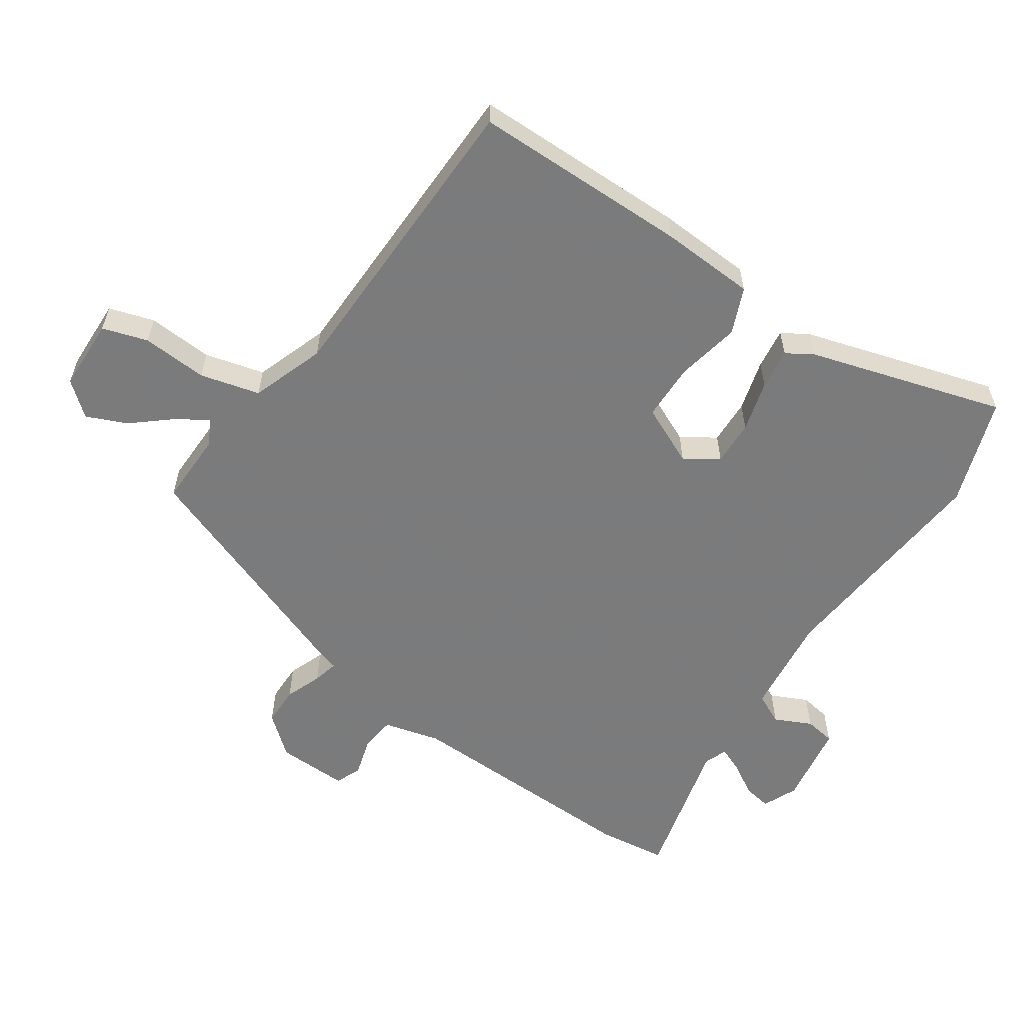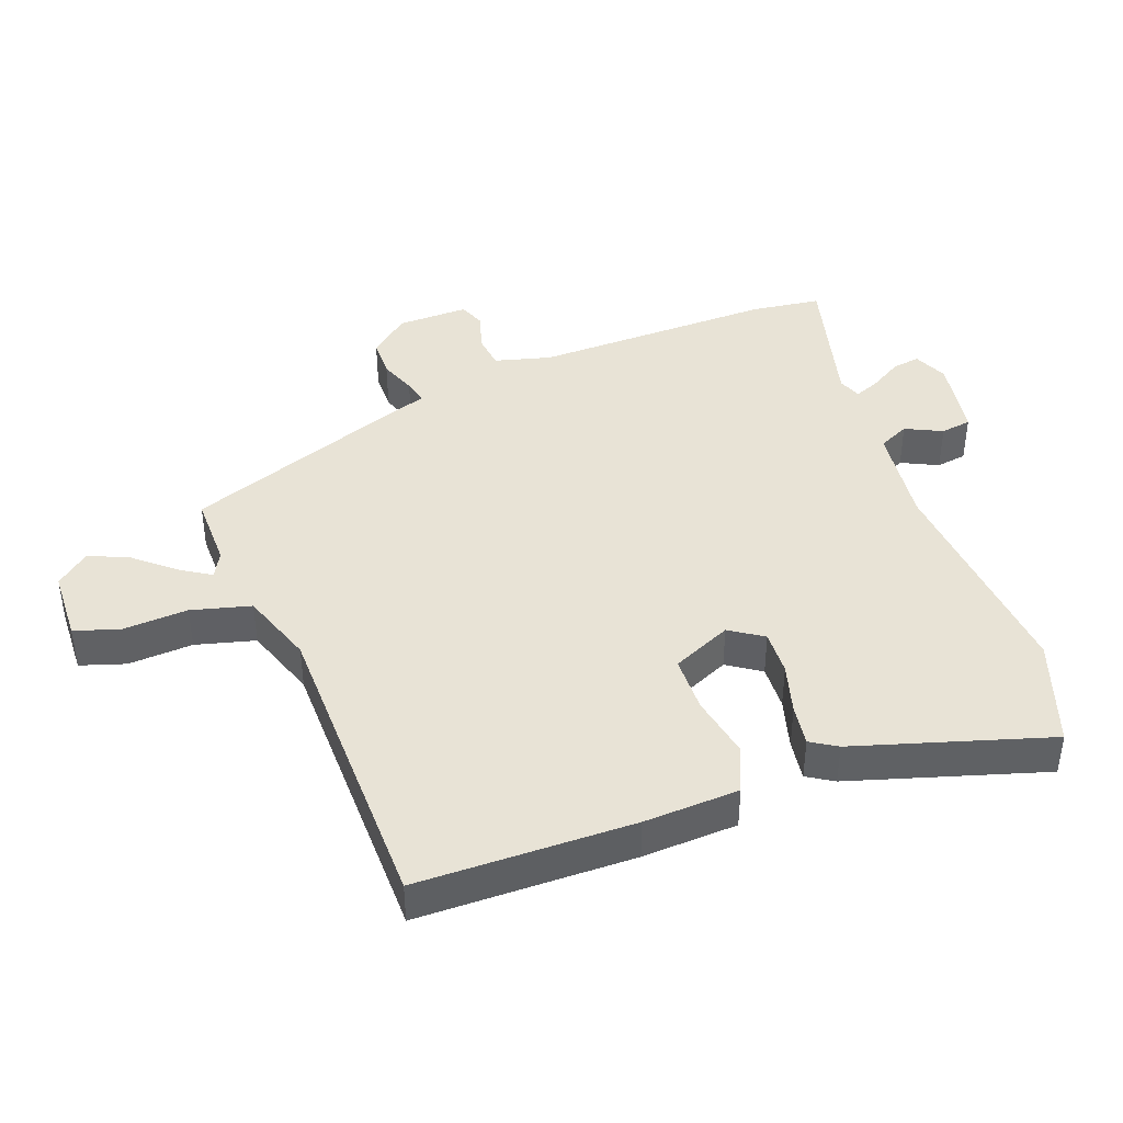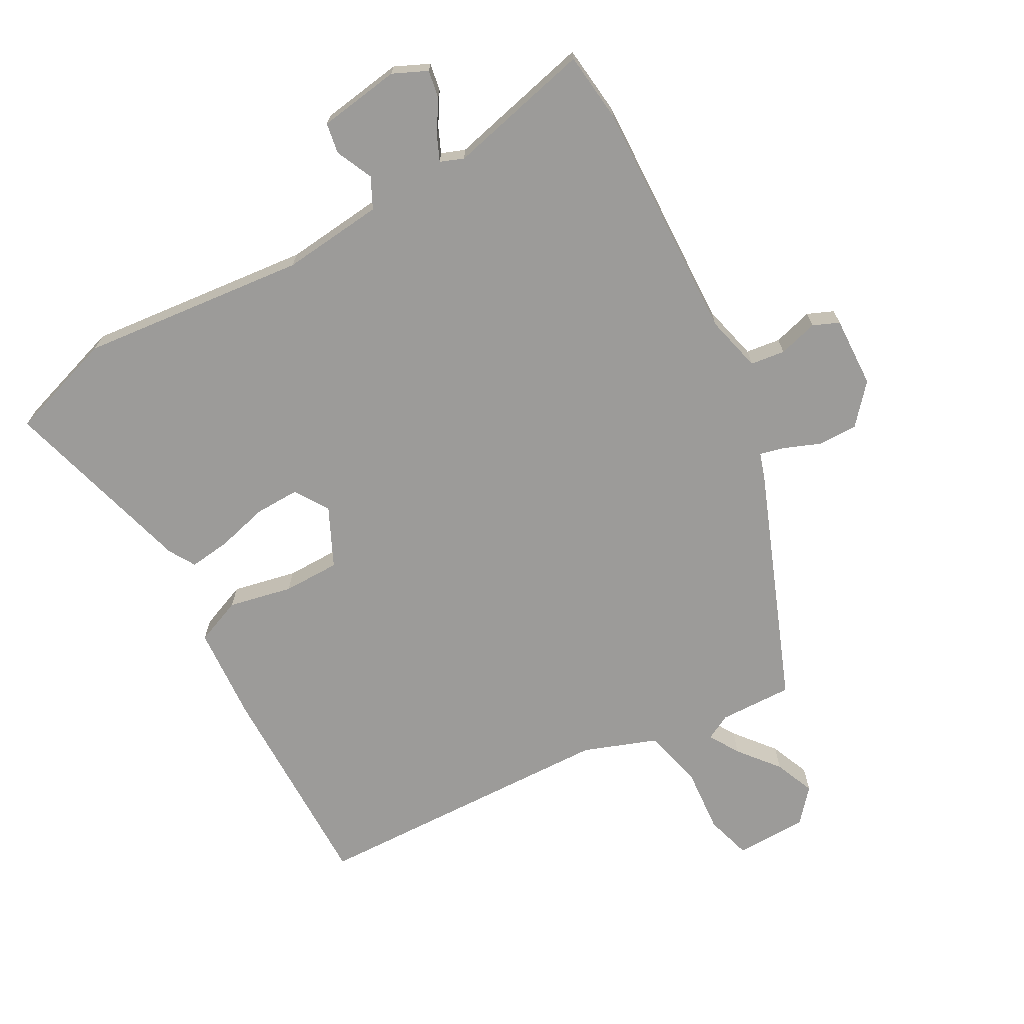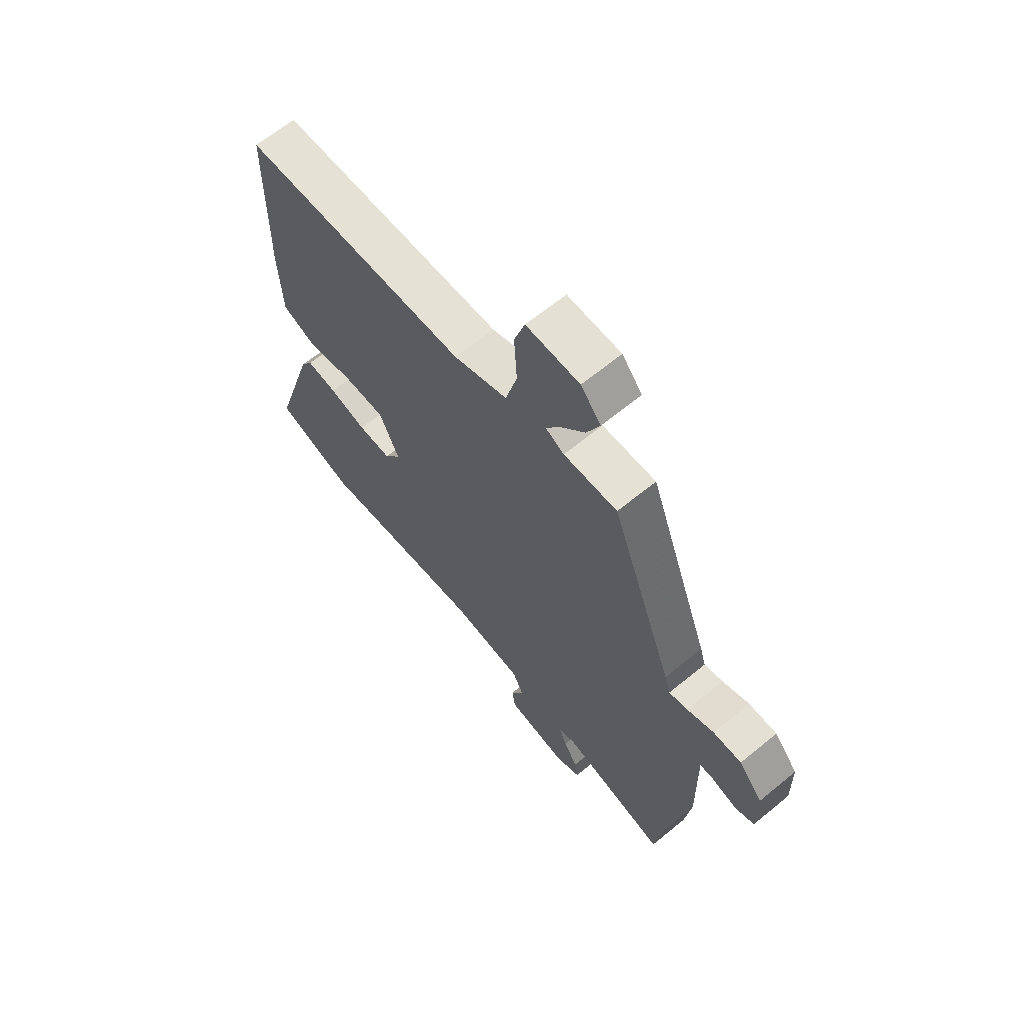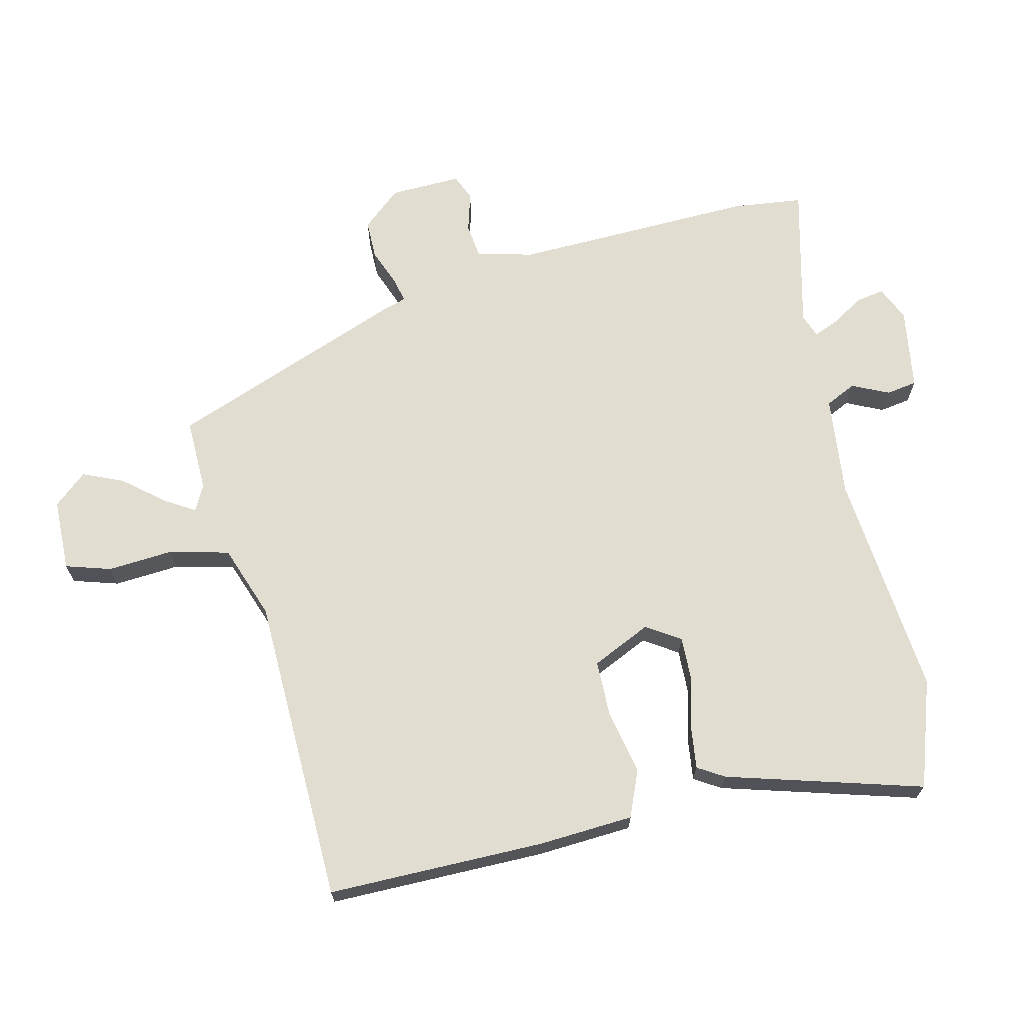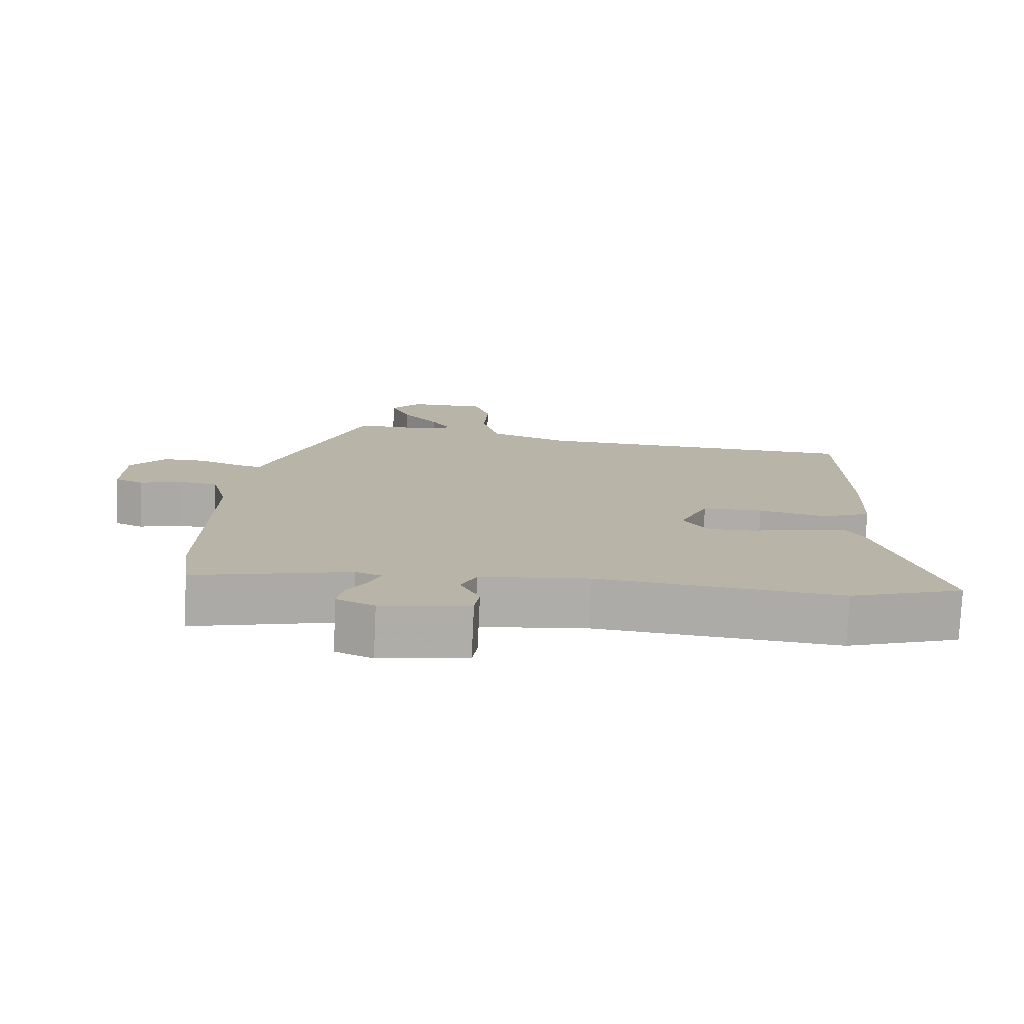
<metadata>
{"format":"obj","ext":"obj","renderer":"f3d","projection":"perspective","resolution":1024,"background":"white","views":[{"elev":-58.4,"azim":55.4,"up":"+Y"},{"elev":41.9,"azim":69.7,"up":"+Y"},{"elev":-69.9,"azim":-152.2,"up":"+Y"},{"elev":64.9,"azim":-129.6,"up":"+Z"},{"elev":68.4,"azim":76.1,"up":"+Y"},{"elev":-77.2,"azim":-2.7,"up":"+Z"}]}
</metadata>
<code>
v 0.56 0.07 -0.479
v 0.397 0.07 -0.536
v 0.05 0.07 -0.507
v -0.105 0.07 -0.526
v -0.127 0.07 -0.573
v -0.1 0.07 -0.629
v -0.107 0.07 -0.676
v -0.232 0.07 -0.697
v -0.285 0.07 -0.674
v -0.278 0.07 -0.631
v -0.249 0.07 -0.582
v -0.233 0.07 -0.543
v -0.269 0.07 -0.53
v -0.489 0.07 -0.587
v -0.503 0.07 -0.48
v -0.497 0.07 -0.11
v -0.52 0.07 -0.024
v -0.573 0.07 -0.018
v -0.633 0.07 -0.036
v -0.673 0.07 -0.02
v -0.671 0.07 0.089
v -0.621 0.07 0.149
v -0.561 0.07 0.15
v -0.505 0.07 0.129
v -0.466 0.07 0.12
v -0.454 0.07 0.16
v -0.322 0.07 0.519
v -0.21 0.07 0.518
v -0.171 0.07 0.539
v -0.2 0.07 0.585
v -0.251 0.07 0.645
v -0.278 0.07 0.706
v -0.236 0.07 0.757
v -0.125 0.07 0.761
v -0.103 0.07 0.692
v -0.109 0.07 0.592
v -0.085 0.07 0.501
v 0.028 0.07 0.462
v 0.5 0.07 0.456
v 0.504 0.07 0.125
v 0.497 0.07 -0.021
v 0.427 0.07 -0.051
v 0.329 0.07 -0.032
v 0.242 0.07 -0.034
v 0.201 0.07 -0.125
v 0.235 0.07 -0.176
v 0.304 0.07 -0.173
v 0.382 0.07 -0.151
v 0.445 0.07 -0.142
v 0.47 0.07 -0.182
v 0.56 0 -0.479
v 0.397 0 -0.536
v 0.05 0 -0.507
v -0.105 0 -0.526
v -0.127 0 -0.573
v -0.1 0 -0.629
v -0.107 0 -0.676
v -0.232 0 -0.697
v -0.285 0 -0.674
v -0.278 0 -0.631
v -0.249 0 -0.582
v -0.233 0 -0.543
v -0.269 0 -0.53
v -0.489 0 -0.587
v -0.503 0 -0.48
v -0.497 0 -0.11
v -0.52 0 -0.024
v -0.573 0 -0.018
v -0.633 0 -0.036
v -0.673 0 -0.02
v -0.671 0 0.089
v -0.621 0 0.149
v -0.561 0 0.15
v -0.505 0 0.129
v -0.466 0 0.12
v -0.454 0 0.16
v -0.322 0 0.519
v -0.21 0 0.518
v -0.171 0 0.539
v -0.2 0 0.585
v -0.251 0 0.645
v -0.278 0 0.706
v -0.236 0 0.757
v -0.125 0 0.761
v -0.103 0 0.692
v -0.109 0 0.592
v -0.085 0 0.501
v 0.028 0 0.462
v 0.5 0 0.456
v 0.504 0 0.125
v 0.497 0 -0.021
v 0.427 0 -0.051
v 0.329 0 -0.032
v 0.242 0 -0.034
v 0.201 0 -0.125
v 0.235 0 -0.176
v 0.304 0 -0.173
v 0.382 0 -0.151
v 0.445 0 -0.142
v 0.47 0 -0.182
f 1 2 3
f 50 1 3
f 49 50 3
f 48 49 3
f 47 48 3
f 46 47 3 4
f 45 46 4
f 44 45 4
f 41 42 43
f 40 41 43
f 39 40 43
f 38 39 43
f 37 38 43 44
f 34 35 36
f 33 34 36
f 32 33 36
f 31 32 36
f 30 31 36
f 29 30 36 37
f 37 44 4
f 29 37 4
f 28 29 4
f 28 4 5
f 27 28 5
f 26 27 5
f 25 26 5
f 22 23 24
f 21 22 24
f 20 21 24
f 19 20 24
f 18 19 24
f 17 18 24 25
f 13 14 15 16
f 17 25 5
f 16 17 5
f 13 16 5
f 12 13 5
f 9 10 11
f 9 11 12
f 8 9 12
f 7 8 12
f 6 7 12
f 5 6 12
f 53 52 51
f 53 51 100
f 53 100 99
f 53 99 98
f 53 98 97
f 54 53 97 96
f 54 96 95
f 54 95 94
f 93 92 91
f 93 91 90
f 93 90 89
f 93 89 88
f 94 93 88 87
f 86 85 84
f 86 84 83
f 86 83 82
f 86 82 81
f 86 81 80
f 87 86 80 79
f 54 94 87
f 54 87 79
f 54 79 78
f 55 54 78
f 55 78 77
f 55 77 76
f 55 76 75
f 74 73 72
f 74 72 71
f 74 71 70
f 74 70 69
f 74 69 68
f 75 74 68 67
f 66 65 64 63
f 55 75 67
f 55 67 66
f 55 66 63
f 55 63 62
f 61 60 59
f 62 61 59
f 62 59 58
f 62 58 57
f 62 57 56
f 62 56 55
f 1 51 52 2
f 2 52 53 3
f 3 53 54 4
f 4 54 55 5
f 5 55 56 6
f 6 56 57 7
f 7 57 58 8
f 8 58 59 9
f 9 59 60 10
f 10 60 61 11
f 11 61 62 12
f 12 62 63 13
f 13 63 64 14
f 14 64 65 15
f 15 65 66 16
f 16 66 67 17
f 17 67 68 18
f 18 68 69 19
f 19 69 70 20
f 20 70 71 21
f 21 71 72 22
f 22 72 73 23
f 23 73 74 24
f 24 74 75 25
f 25 75 76 26
f 26 76 77 27
f 27 77 78 28
f 28 78 79 29
f 29 79 80 30
f 30 80 81 31
f 31 81 82 32
f 32 82 83 33
f 33 83 84 34
f 34 84 85 35
f 35 85 86 36
f 36 86 87 37
f 37 87 88 38
f 38 88 89 39
f 39 89 90 40
f 40 90 91 41
f 41 91 92 42
f 42 92 93 43
f 43 93 94 44
f 44 94 95 45
f 45 95 96 46
f 46 96 97 47
f 47 97 98 48
f 48 98 99 49
f 49 99 100 50
f 50 100 51 1

</code>
